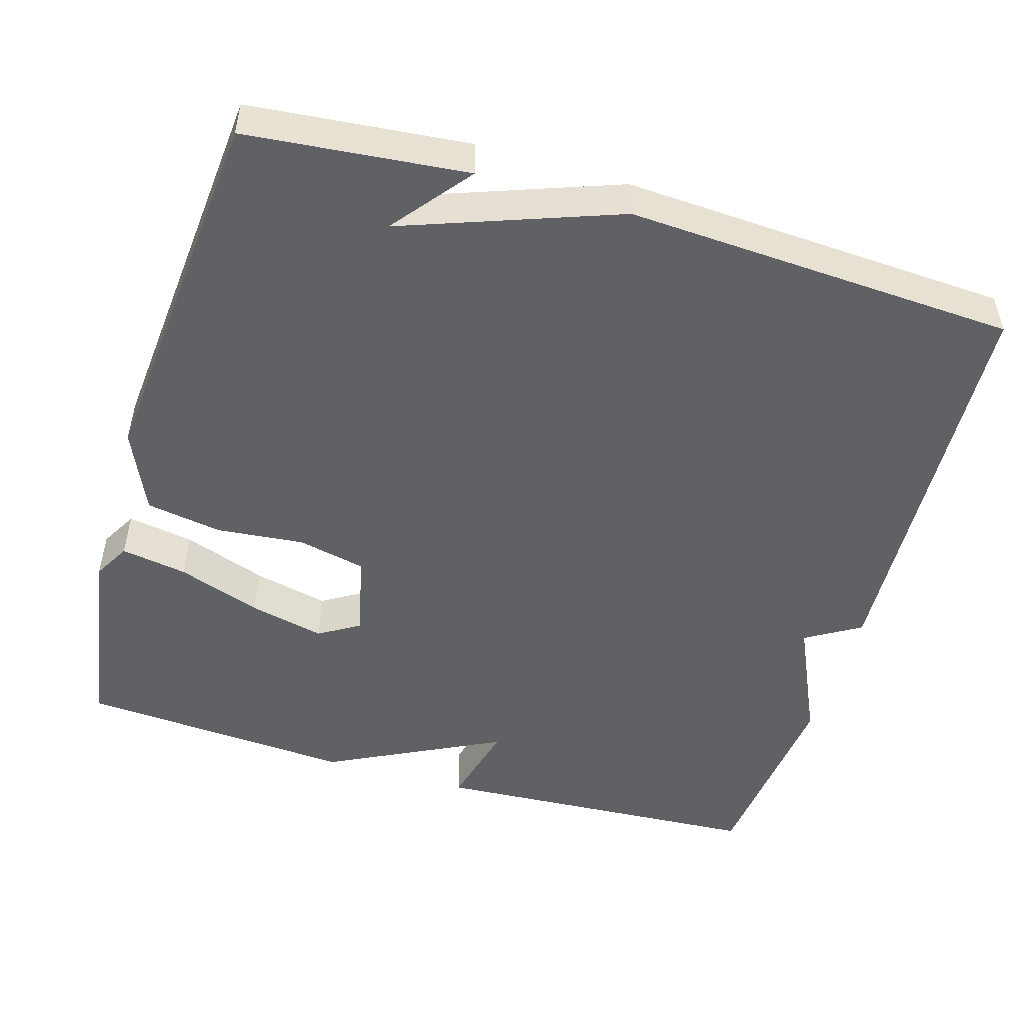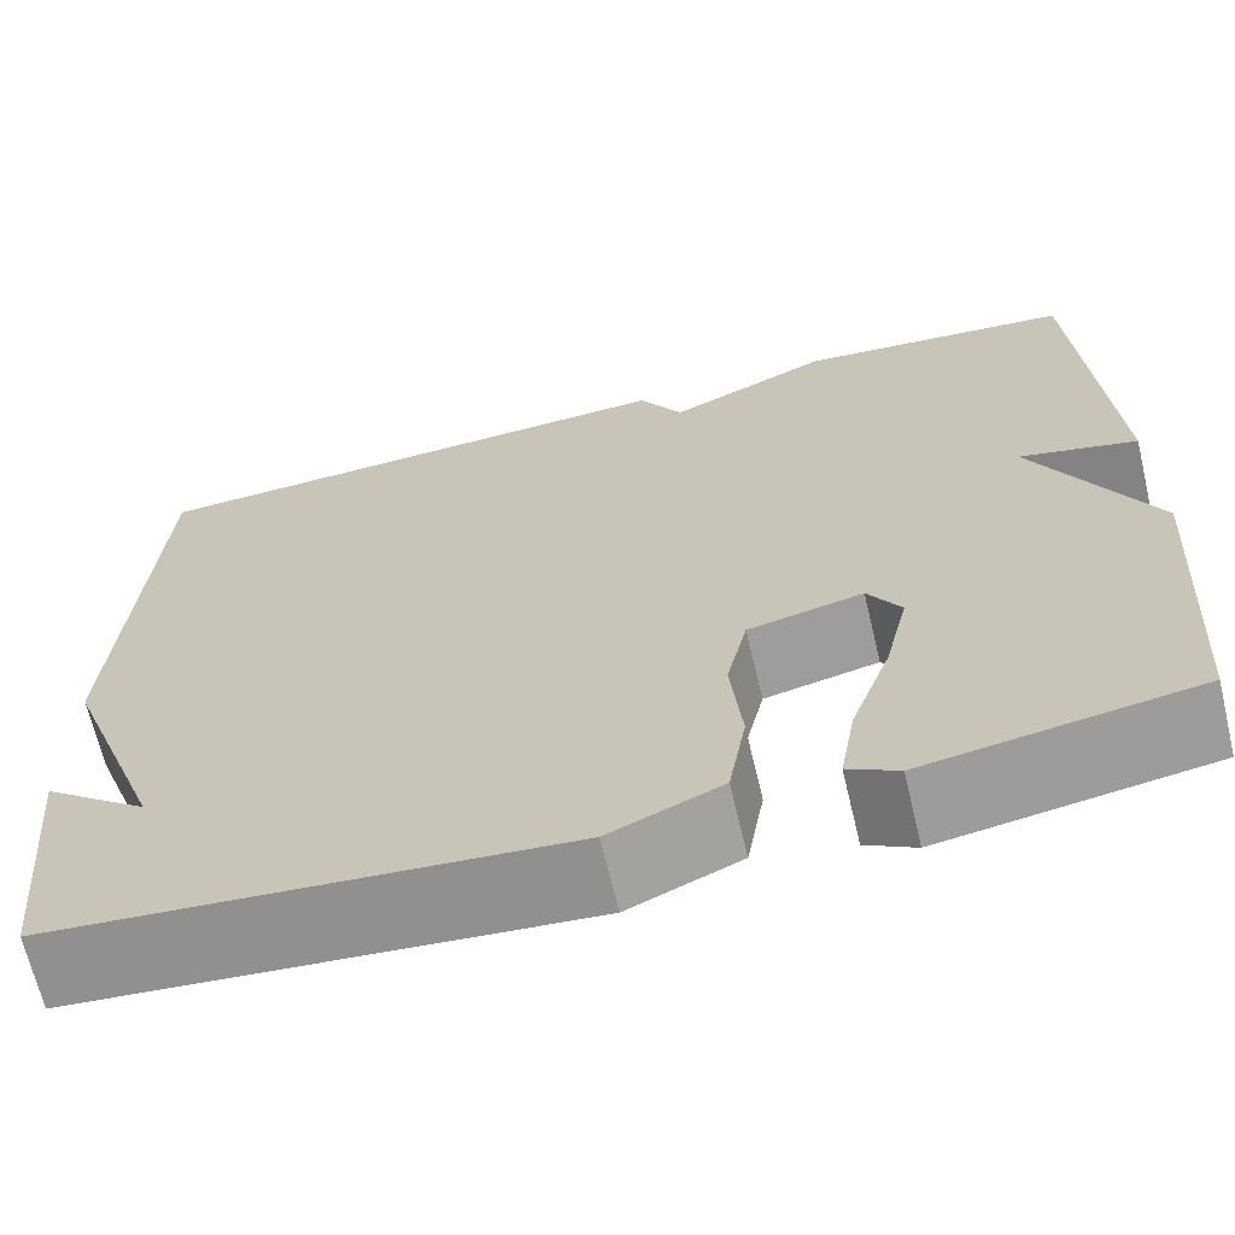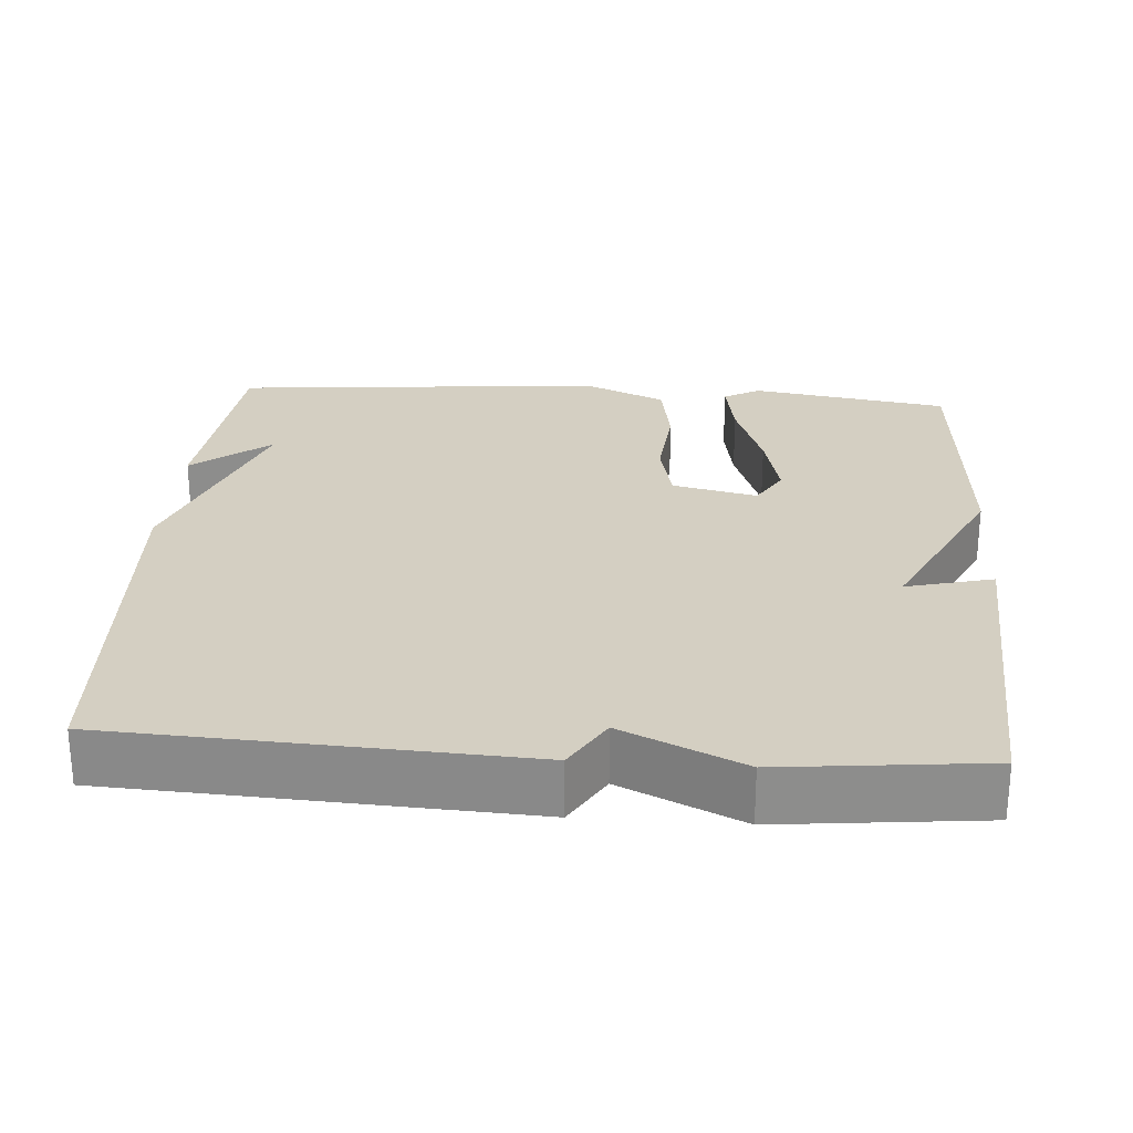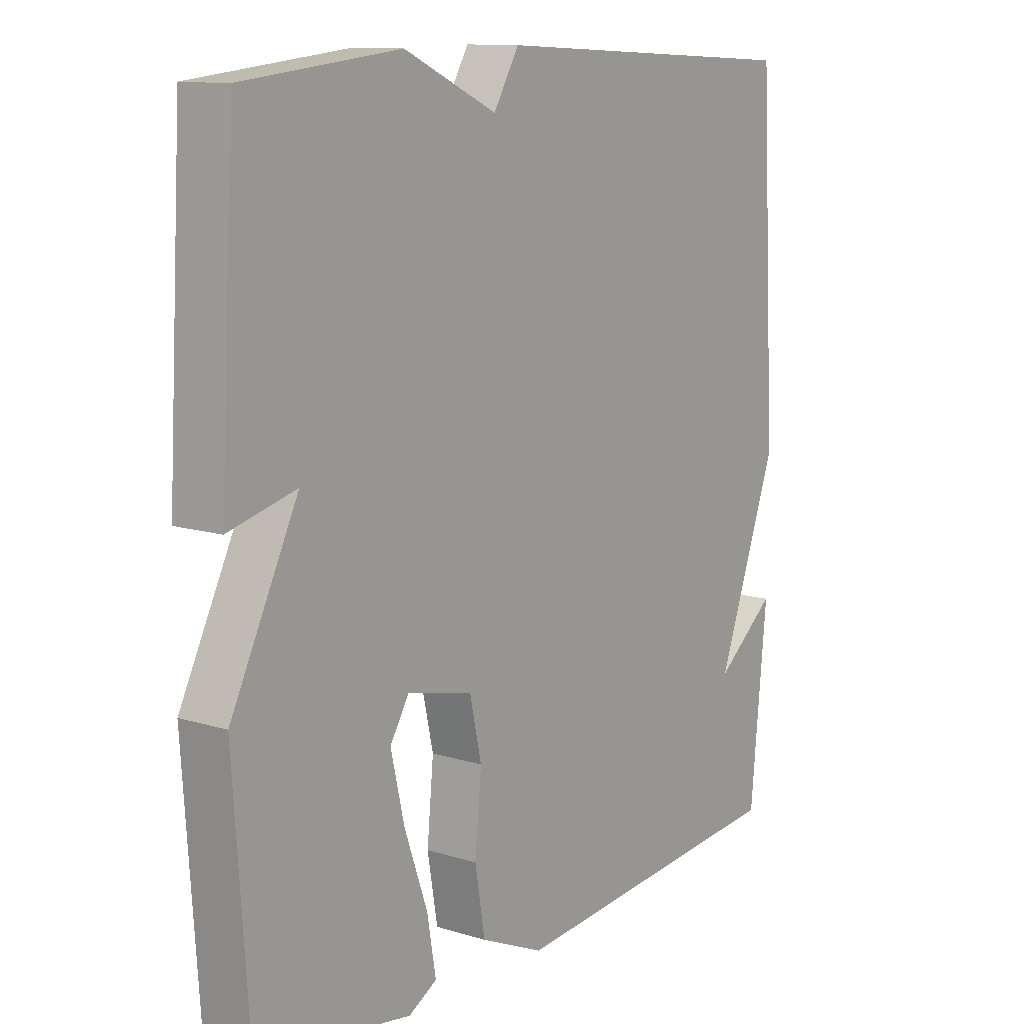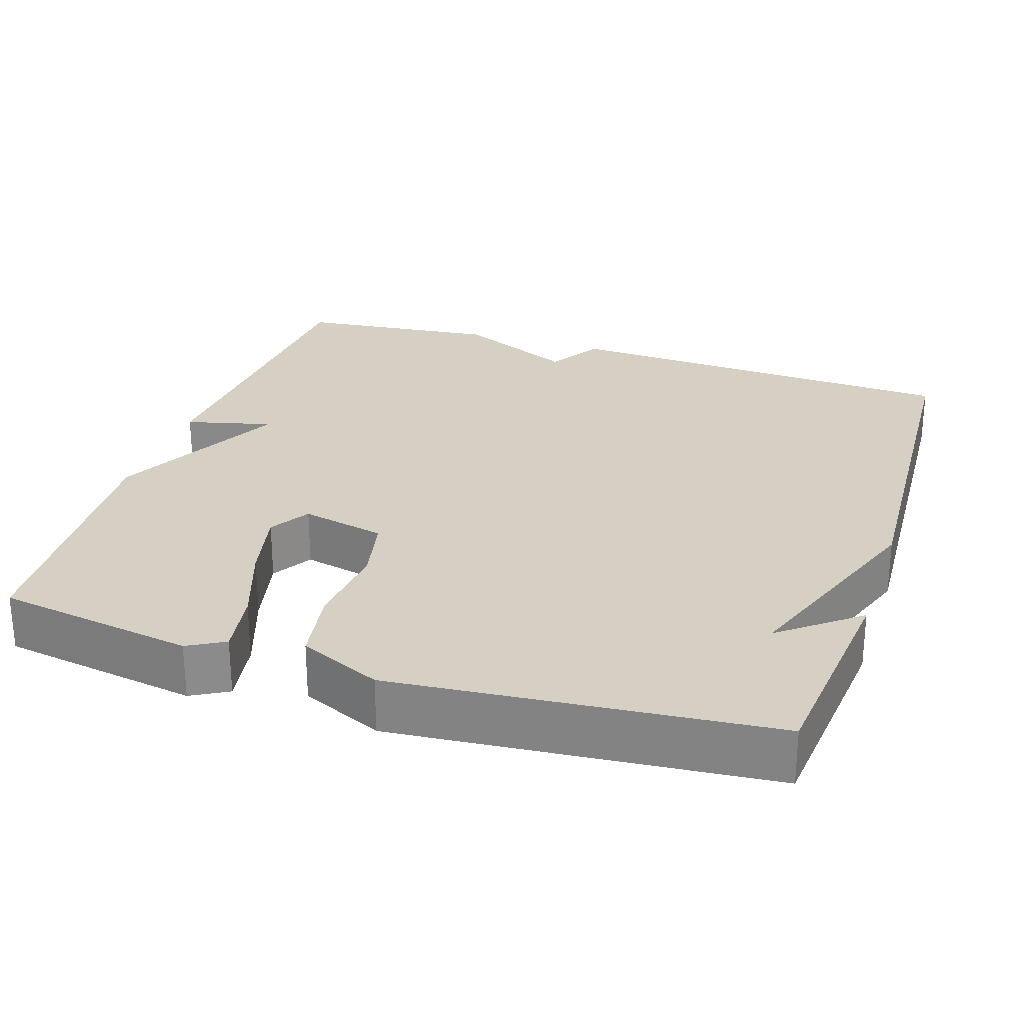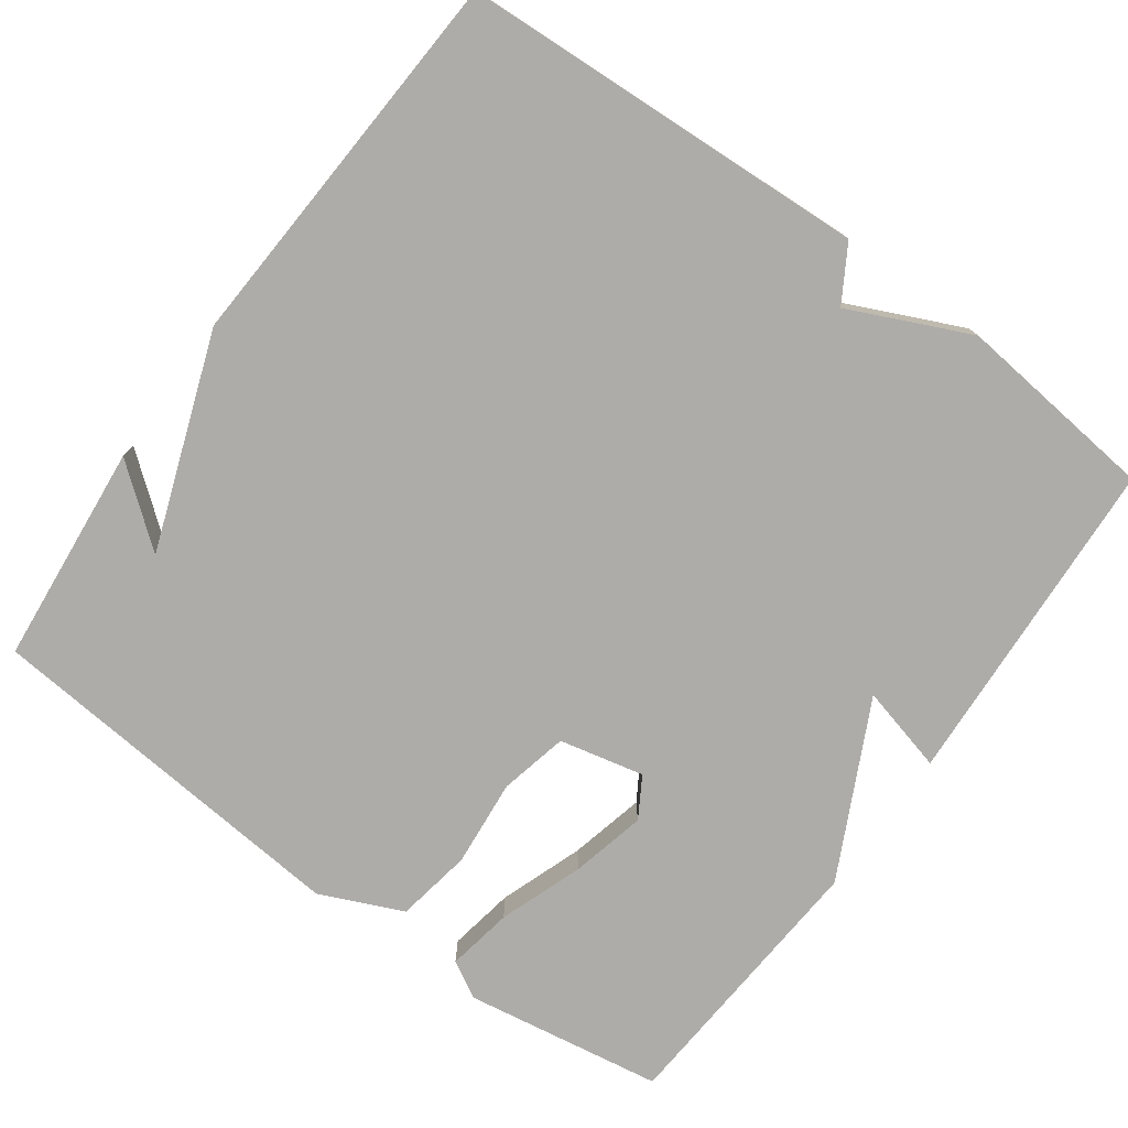
<metadata>
{"format":"obj","ext":"obj","renderer":"f3d","projection":"perspective","resolution":1024,"background":"white","views":[{"elev":-50.1,"azim":-106.5,"up":"+Y"},{"elev":-67.5,"azim":13.4,"up":"+Z"},{"elev":25.8,"azim":4.1,"up":"+Y"},{"elev":11.8,"azim":126.4,"up":"+Z"},{"elev":26.4,"azim":-161.9,"up":"+Y"},{"elev":-76.9,"azim":-36.0,"up":"+Y"}]}
</metadata>
<code>
v 0.5 0.07 -0.5
v 0.24 0.07 -0.542
v 0.192 0.07 -0.515
v 0.207 0.07 -0.428
v 0.246 0.07 -0.318
v 0.269 0.07 -0.219
v 0.237 0.07 -0.166
v 0.126 0.07 -0.191
v 0.106 0.07 -0.281
v 0.117 0.07 -0.396
v 0.1 0.07 -0.496
v -0.008 0.07 -0.544
v -0.5 0.07 -0.5
v -0.528 0.07 -0.211
v -0.426 0.07 -0.292
v -0.528 0.07 -0.011
v -0.5 0.07 0.5
v 0.035 0.07 0.528
v 0.078 0.07 0.456
v 0.235 0.07 0.528
v 0.5 0.07 0.5
v 0.525 0.07 0.062
v 0.411 0.07 0.091
v 0.525 0.07 -0.138
v 0.5 0 -0.5
v 0.24 0 -0.542
v 0.192 0 -0.515
v 0.207 0 -0.428
v 0.246 0 -0.318
v 0.269 0 -0.219
v 0.237 0 -0.166
v 0.126 0 -0.191
v 0.106 0 -0.281
v 0.117 0 -0.396
v 0.1 0 -0.496
v -0.008 0 -0.544
v -0.5 0 -0.5
v -0.528 0 -0.211
v -0.426 0 -0.292
v -0.528 0 -0.011
v -0.5 0 0.5
v 0.035 0 0.528
v 0.078 0 0.456
v 0.235 0 0.528
v 0.5 0 0.5
v 0.525 0 0.062
v 0.411 0 0.091
v 0.525 0 -0.138
f 3 4 5
f 2 3 5
f 1 2 5
f 24 1 5
f 23 24 5
f 21 22 23
f 20 21 23
f 19 20 23
f 17 18 19
f 16 17 19
f 15 16 19
f 15 19 23
f 13 14 15
f 12 13 15
f 11 12 15
f 10 11 15
f 9 10 15
f 8 9 15
f 7 8 15 23
f 6 7 23
f 5 6 23
f 29 28 27
f 29 27 26
f 29 26 25
f 29 25 48
f 29 48 47
f 47 46 45
f 47 45 44
f 47 44 43
f 43 42 41
f 43 41 40
f 43 40 39
f 47 43 39
f 39 38 37
f 39 37 36
f 39 36 35
f 39 35 34
f 39 34 33
f 39 33 32
f 47 39 32 31
f 47 31 30
f 47 30 29
f 1 25 26 2
f 2 26 27 3
f 3 27 28 4
f 4 28 29 5
f 5 29 30 6
f 6 30 31 7
f 7 31 32 8
f 8 32 33 9
f 9 33 34 10
f 10 34 35 11
f 11 35 36 12
f 12 36 37 13
f 13 37 38 14
f 14 38 39 15
f 15 39 40 16
f 16 40 41 17
f 17 41 42 18
f 18 42 43 19
f 19 43 44 20
f 20 44 45 21
f 21 45 46 22
f 22 46 47 23
f 23 47 48 24
f 24 48 25 1

</code>
